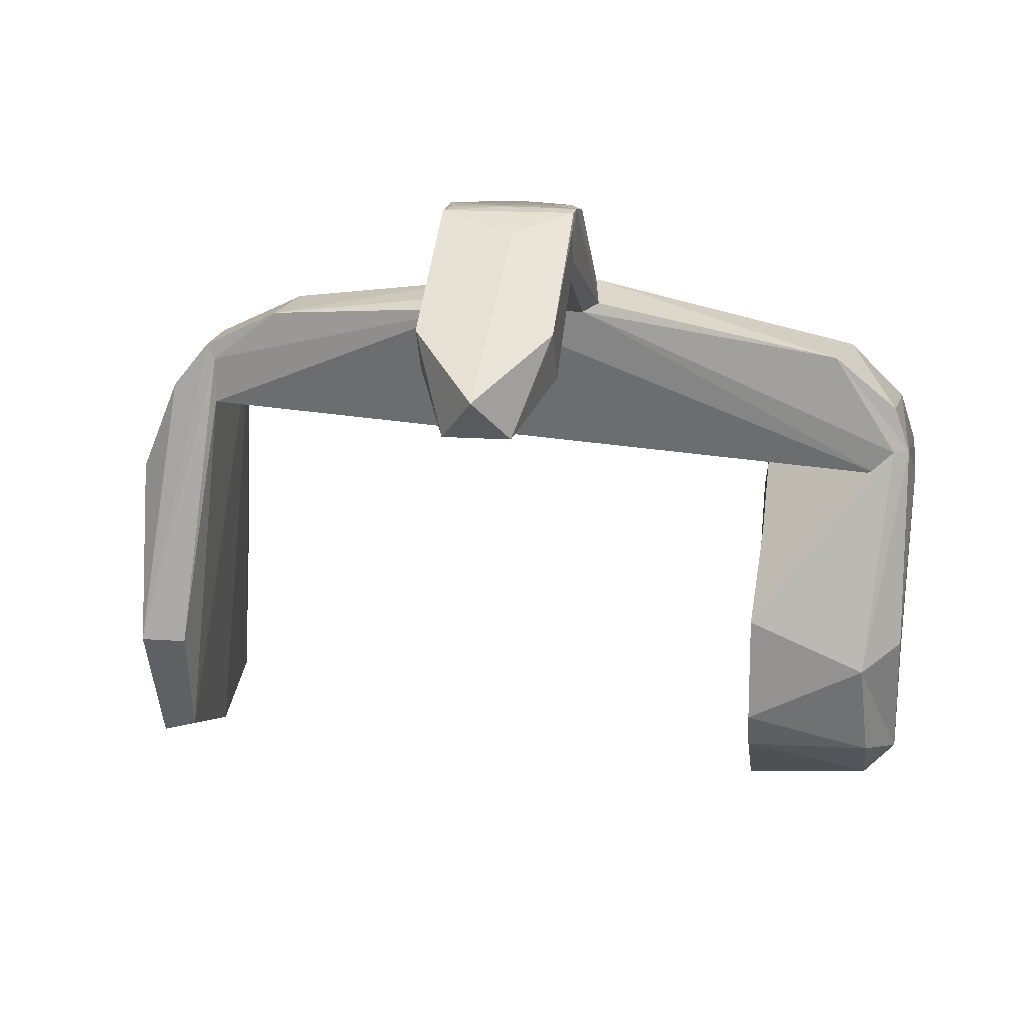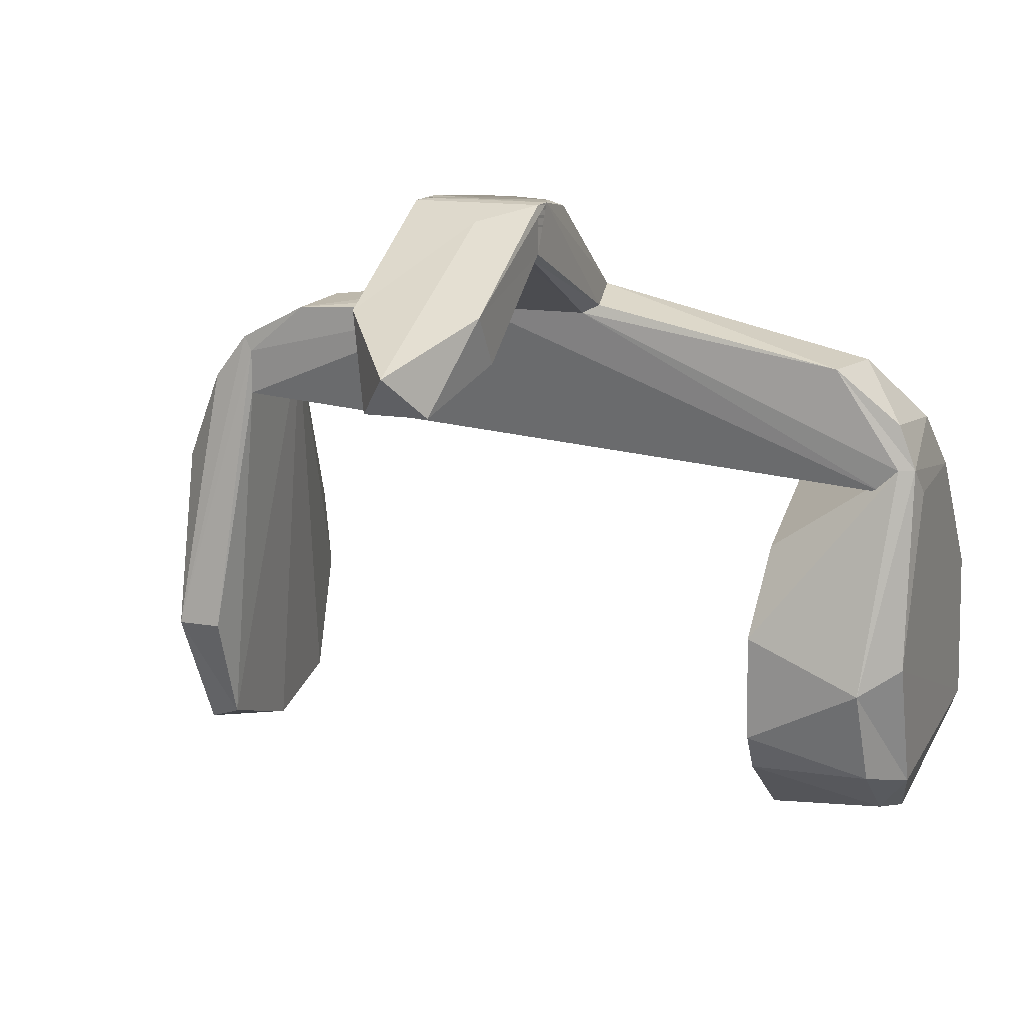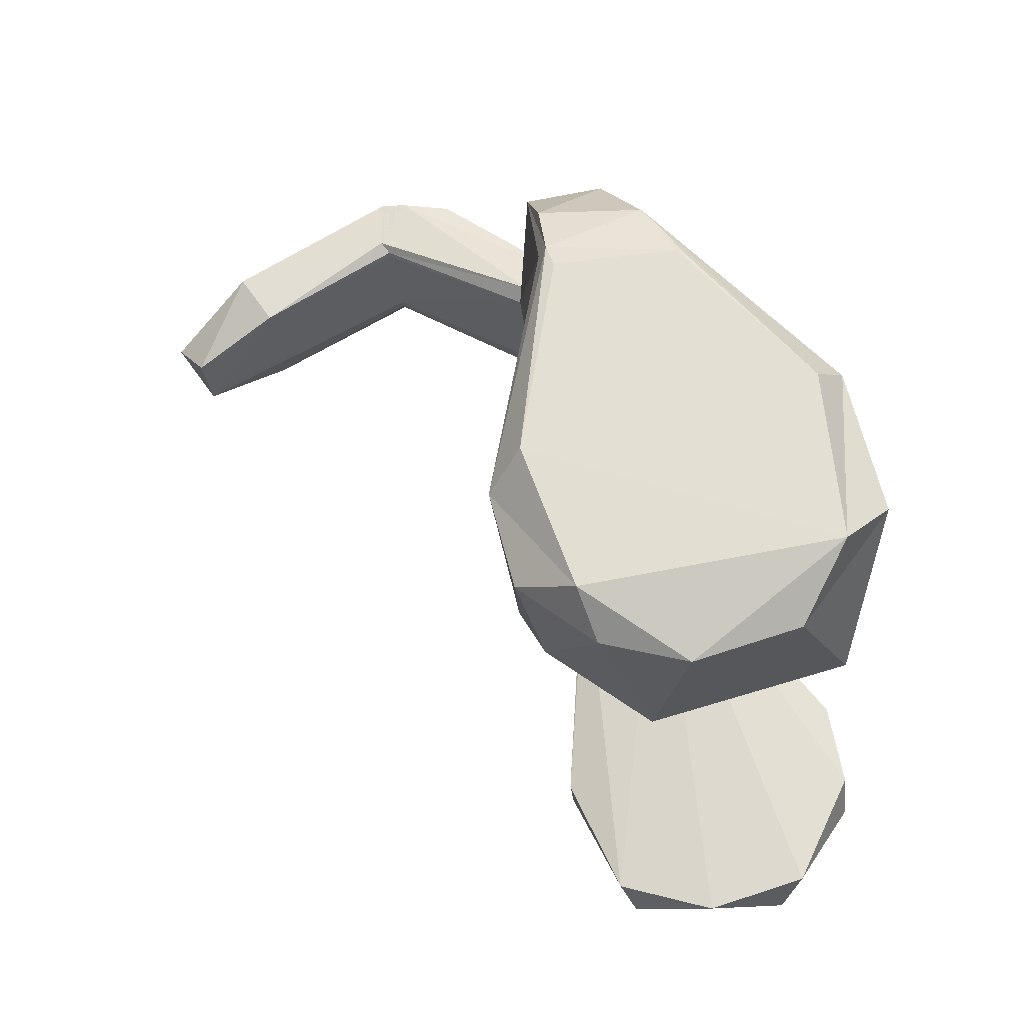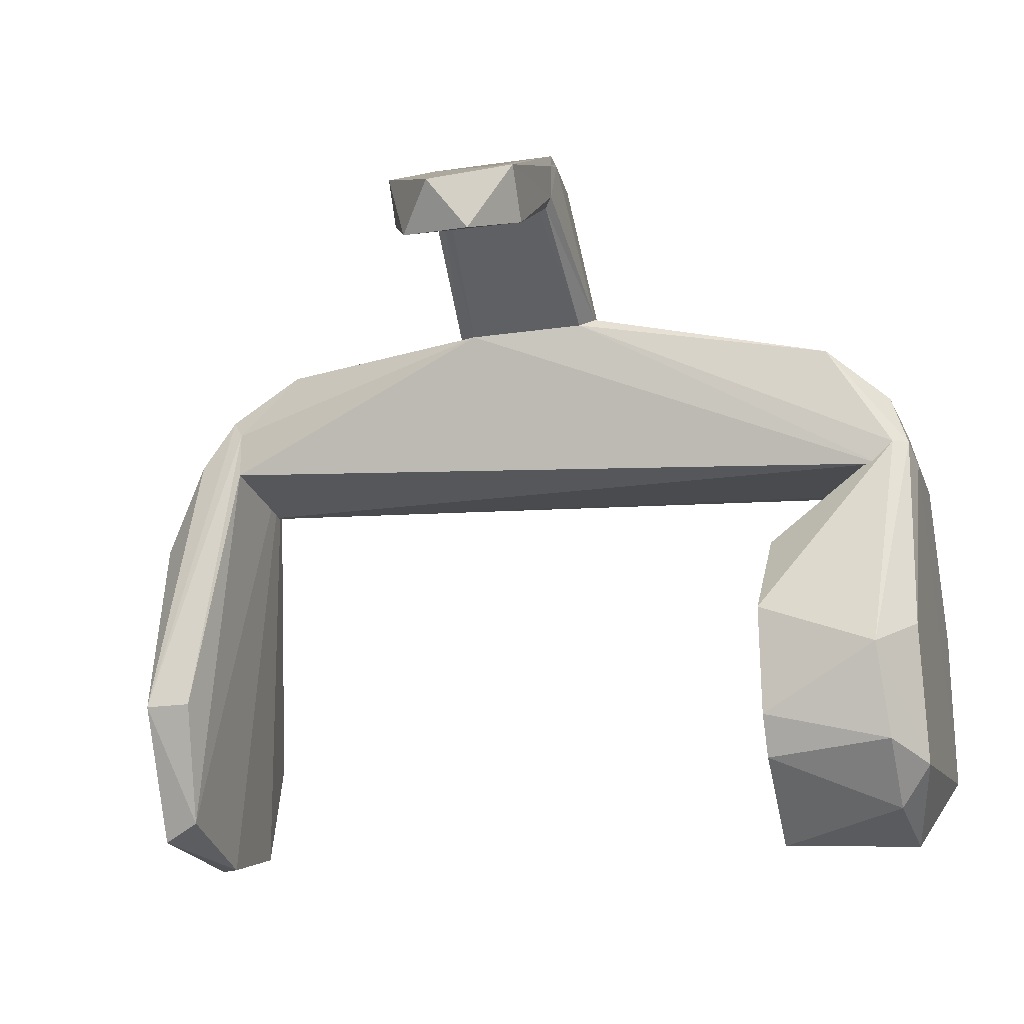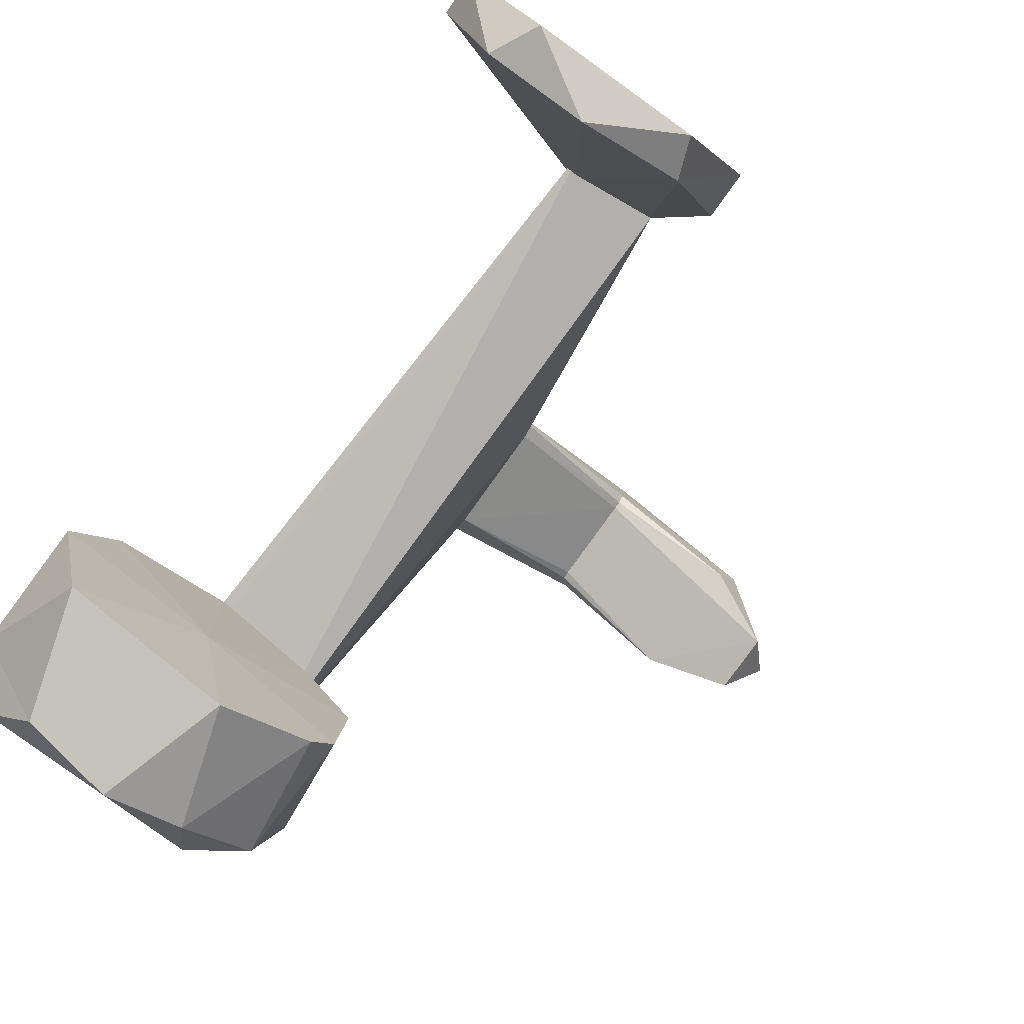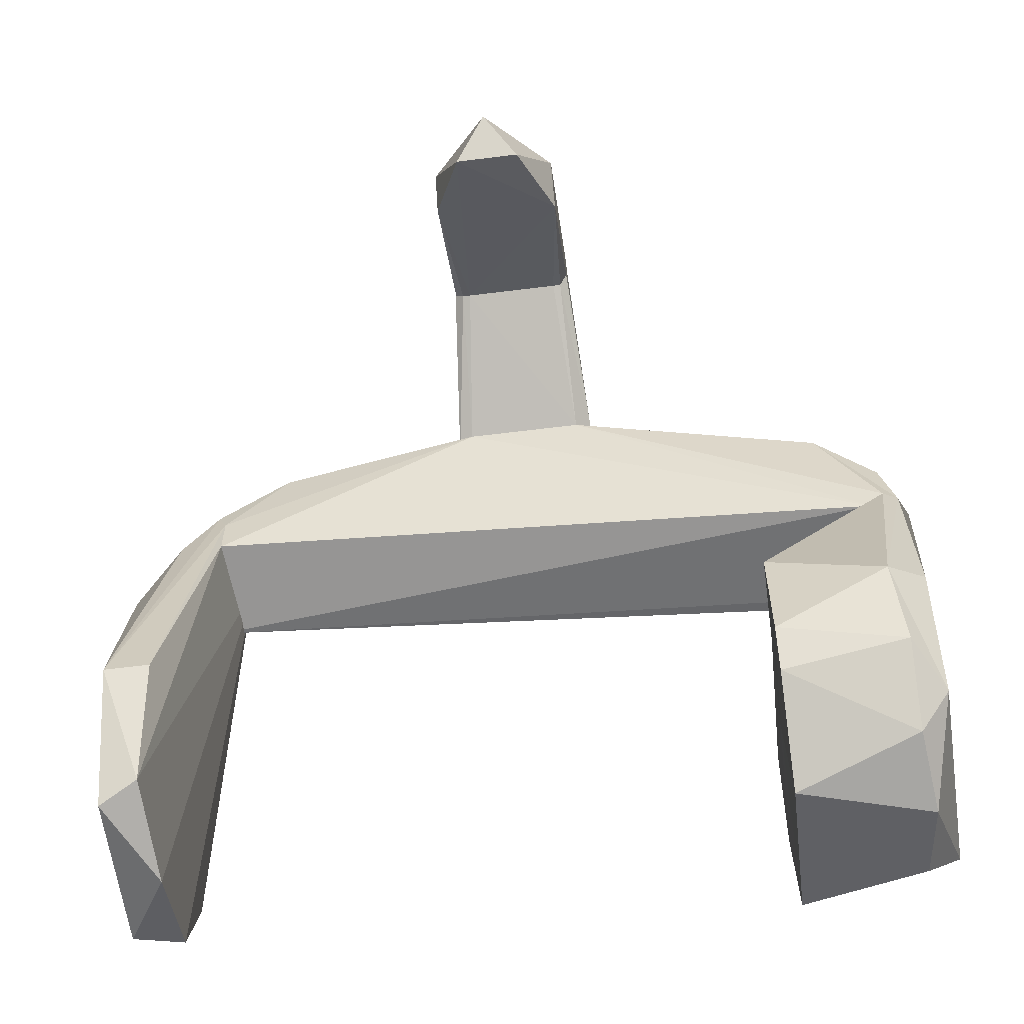
<metadata>
{"format":"obj","ext":"obj","renderer":"f3d","projection":"perspective","resolution":1024,"background":"white","views":[{"elev":16.3,"azim":8.3,"up":"+Z"},{"elev":13.7,"azim":21.3,"up":"+Z"},{"elev":-26.3,"azim":95.6,"up":"+Z"},{"elev":-19.9,"azim":15.4,"up":"+Z"},{"elev":-79.5,"azim":-125.6,"up":"+Z"},{"elev":-60.7,"azim":7.3,"up":"+Z"}]}
</metadata>
<code>
v -0 -0.032 0.063
v -0.006 -0.04 0.057
v -0.008 -0.037 0.059
v 0.006 -0.04 0.057
v -0.008 -0.041 0.064
v 0.001 -0.044 0.062
v 0.008 -0.041 0.064
v 0.008 -0.038 0.064
v -0.004 -0.066 0.042
v -0.008 -0.057 0.048
v -0.008 -0.06 0.053
v 0 -0.07 0.047
v 0.008 -0.06 0.053
v 0.001 -0.033 0.063
v -0.007 -0.04 0.057
v 0.008 -0.041 0.058
v 0.004 -0.066 0.042
v 0.007 -0.04 0.057
v -0.008 -0.035 0.064
v -0.001 -0.033 0.063
v -0.001 -0.037 0.064
v -0 -0.037 0.064
v 0.008 -0.056 0.047
v 0.002 -0.033 0.064
v 0.002 -0.034 0.064
v -0.001 -0.036 0.064
v 0.001 -0.037 0.064
v -0.002 -0.033 0.064
v 0.001 -0.036 0.064
v -0.002 -0.035 0.064
v -0.01 -0.014 0.05
v -0.01 -0.02 0.047
v -0.01 -0.019 0.049
v 0.007 -0.022 0.048
v 0.008 -0.015 0.051
v 0.009 -0.021 0.049
v -0.008 -0.022 0.048
v -0.008 -0.041 0.058
v -0.008 -0.032 0.063
v -0.003 -0.02 0.055
v 0.008 -0.032 0.063
v -0.007 -0.038 0.064
v 0.007 -0.035 0.064
v -0.05 0.02 -0.001
v -0.05 0.018 0.01
v -0.042 -0.006 0.038
v -0.055 -0.02 -0.001
v -0.055 -0.015 0.023
v -0.055 0.003 0.023
v -0.044 -0.017 0.039
v -0.044 -0.017 0.033
v -0.05 -0.013 -0.016
v -0.045 -0.017 0.041
v -0.049 -0.02 -0.001
v -0.049 0 -0.02
v -0.049 0.013 -0.016
v -0.052 -0.002 0.032
v -0.055 0.017 0.011
v -0.05 -0.016 0.035
v -0.045 -0.008 0.041
v -0.055 0.01 -0.018
v -0.055 -0.011 -0.018
v -0.055 0.02 -0.004
v 0.031 -0 0.023
v 0.048 -0.016 0.029
v 0.049 -0.003 0.033
v 0.05 -0.015 0.029
v 0.051 -0 0.027
v 0.03 0.016 0.015
v 0.045 0.018 0.013
v 0.051 -0.014 0.026
v 0.05 -0.018 0.003
v 0.051 0.017 -0.01
v 0.045 -0.022 -0
v 0.03 -0.02 -0.008
v 0.03 -0.021 0.006
v 0.03 0 0
v 0.045 0.022 -0.004
v 0.03 0.022 0.004
v 0.051 0.015 0.01
v 0.03 -0.005 -0.022
v 0.03 -0.017 -0.013
v 0.046 0.012 -0.018
v 0.03 0.017 -0.016
v 0.031 -0.014 0.017
v 0.046 -0.019 -0.012
v 0.05 -0.012 -0.014
v 0.046 -0.01 -0.019
v 0.047 0 -0.022
v 0.05 0.001 0.027
v 0.046 -0.016 0.026
v -0.046 -0.004 0.031
v 0.045 -0.001 0.027
v 0.049 -0.004 0.034
v 0.047 -0.002 0.031
v 0.01 -0.012 0.048
v -0.033 -0.012 0.047
v 0.042 -0.009 0.042
v -0.035 -0.019 0.046
v 0.04 -0.018 0.042
v 0.048 -0.016 0.035
f 1 2 3
f 4 2 1
f 5 6 7
f 8 5 7
f 9 10 2
f 10 9 11
f 12 11 9
f 13 8 7
f 14 4 1
f 2 15 3
f 10 3 15
f 10 15 2
f 13 16 8
f 9 17 12
f 14 18 4
f 11 19 3
f 11 5 19
f 3 19 1
f 19 20 1
f 21 19 5
f 8 22 5
f 21 22 8
f 5 22 21
f 9 23 17
f 5 11 6
f 6 13 7
f 17 13 12
f 23 13 17
f 12 13 6
f 8 16 14
f 14 16 18
f 18 16 23
f 1 24 14
f 14 24 8
f 25 8 24
f 26 19 21
f 8 27 21
f 6 11 12
f 24 28 25
f 19 28 20
f 20 28 1
f 1 28 24
f 29 26 21
f 27 29 21
f 25 29 8
f 8 29 27
f 26 30 19
f 30 28 19
f 28 30 25
f 29 25 30
f 29 30 26
f 3 10 11
f 18 23 4
f 2 23 9
f 2 4 23
f 16 13 23
f 31 32 33
f 34 32 31
f 35 34 31
f 35 36 34
f 34 4 2
f 34 2 37
f 37 32 34
f 32 38 33
f 8 16 36
f 16 8 7
f 39 28 1
f 31 40 35
f 32 15 38
f 37 2 15
f 37 15 32
f 7 5 16
f 5 38 16
f 38 5 33
f 39 40 31
f 40 39 1
f 36 35 8
f 28 41 1
f 41 40 1
f 35 41 8
f 40 41 35
f 16 18 36
f 36 18 34
f 4 34 18
f 8 42 7
f 42 5 7
f 21 42 8
f 5 19 33
f 33 19 31
f 31 19 39
f 42 19 5
f 28 39 19
f 30 28 19
f 19 42 21
f 26 19 21
f 19 26 30
f 41 43 8
f 8 43 21
f 30 25 28
f 28 25 43
f 43 25 30
f 28 24 41
f 43 24 28
f 41 24 43
f 26 29 30
f 43 30 29
f 29 26 21
f 43 29 21
f 15 18 38
f 38 18 16
f 4 18 2
f 15 2 18
f 44 45 46
f 47 48 49
f 50 51 46
f 51 52 46
f 53 50 46
f 54 50 47
f 55 56 46
f 49 57 58
f 48 59 57
f 48 57 49
f 59 48 47
f 52 55 46
f 60 53 46
f 57 60 58
f 60 45 58
f 45 60 46
f 53 60 59
f 52 51 54
f 54 51 50
f 61 62 49
f 58 63 49
f 56 44 46
f 59 60 57
f 47 49 62
f 63 61 49
f 47 50 53
f 53 59 47
f 61 56 55
f 55 62 61
f 63 58 45
f 63 45 44
f 52 62 55
f 47 62 52
f 52 54 47
f 63 56 61
f 56 63 44
f 64 65 66
f 67 66 65
f 67 68 66
f 69 66 70
f 67 71 68
f 71 72 73
f 71 67 72
f 74 67 65
f 67 74 72
f 75 76 77
f 78 70 73
f 79 77 69
f 80 70 66
f 81 82 77
f 78 83 84
f 85 77 76
f 65 85 76
f 85 64 77
f 64 85 65
f 69 64 66
f 79 70 78
f 74 86 87
f 87 72 74
f 87 73 72
f 87 88 89
f 70 80 73
f 80 71 73
f 71 80 68
f 68 90 66
f 90 80 66
f 90 68 80
f 84 77 79
f 82 75 77
f 76 74 65
f 64 69 77
f 84 81 77
f 84 89 81
f 87 89 73
f 73 83 78
f 88 87 86
f 88 82 81
f 88 86 82
f 84 83 89
f 73 89 83
f 69 70 79
f 75 82 86
f 86 74 75
f 88 81 89
f 74 76 75
f 78 84 79
f 91 51 92
f 92 93 91
f 46 90 92
f 90 93 92
f 93 90 91
f 90 94 68
f 90 66 94
f 91 37 51
f 66 95 46
f 46 95 90
f 90 95 66
f 96 66 97
f 94 67 68
f 96 98 66
f 99 31 97
f 100 35 36
f 37 34 36
f 34 37 91
f 46 97 66
f 46 60 97
f 46 92 60
f 67 71 68
f 71 90 68
f 67 94 101
f 100 98 35
f 37 33 99
f 99 33 31
f 31 33 35
f 36 35 33
f 36 33 37
f 51 53 92
f 60 92 53
f 101 100 67
f 100 36 34
f 98 100 101
f 101 94 98
f 98 94 66
f 31 96 97
f 35 96 31
f 98 96 35
f 99 50 37
f 53 50 99
f 37 50 51
f 51 50 53
f 99 60 53
f 100 65 67
f 34 91 65
f 65 100 34
f 99 97 60
f 71 91 90
f 71 67 91
f 65 91 67

</code>
